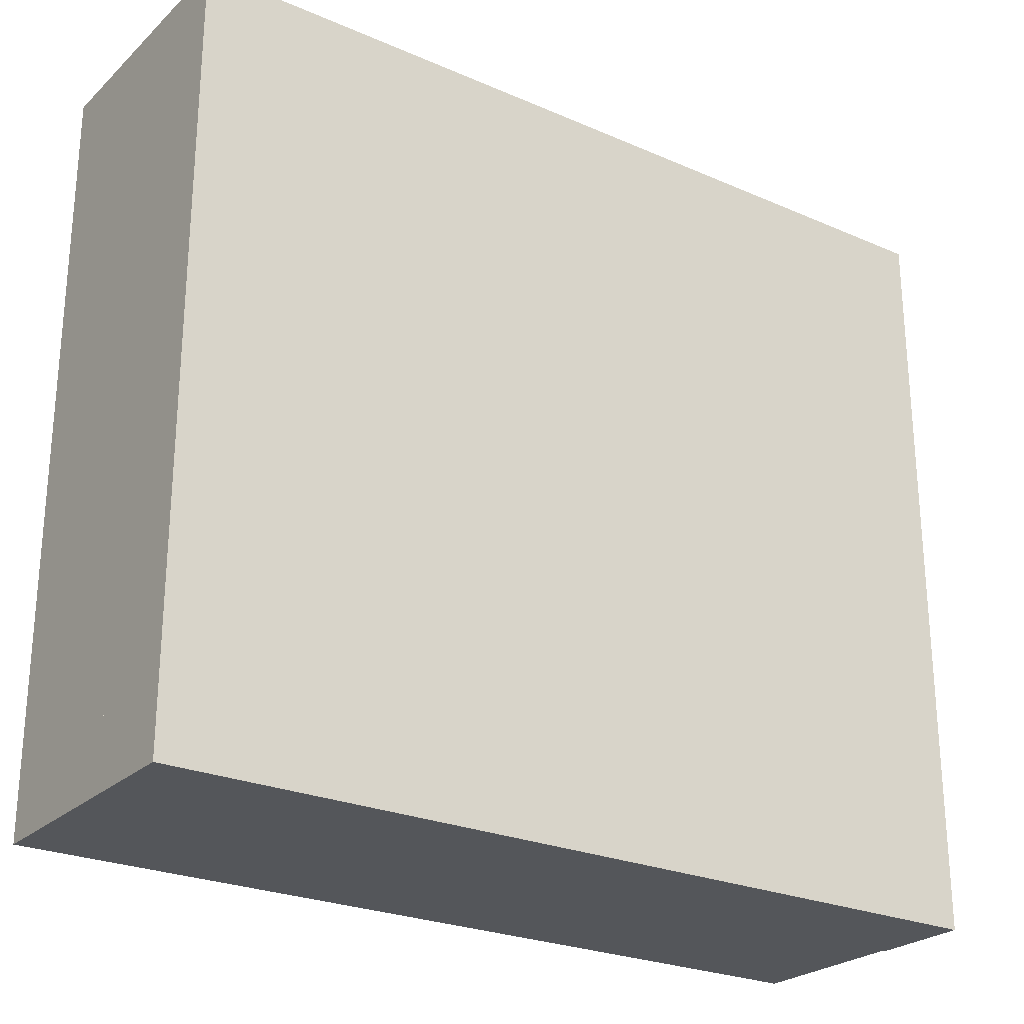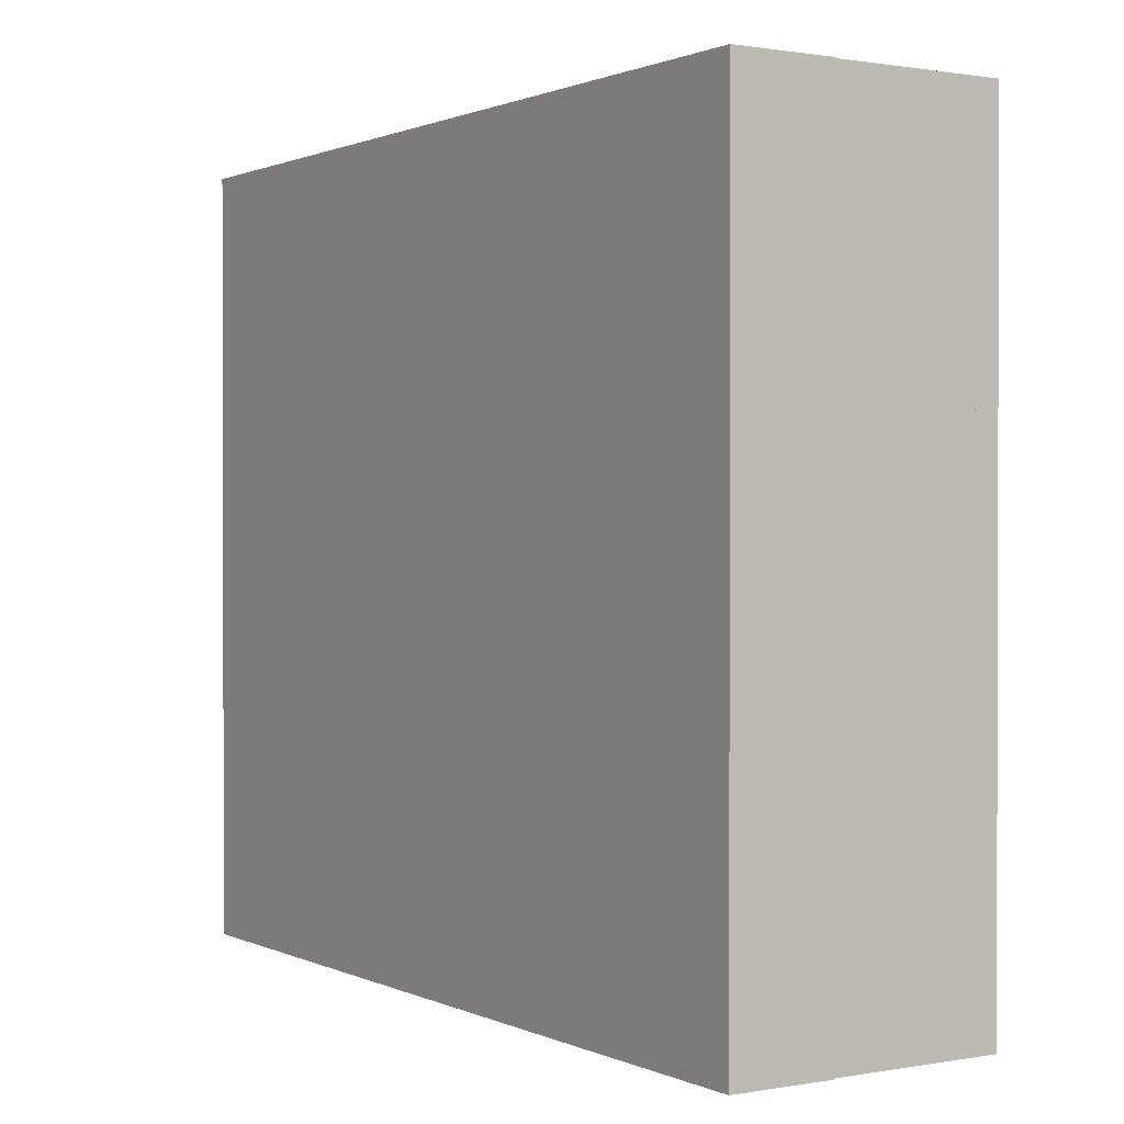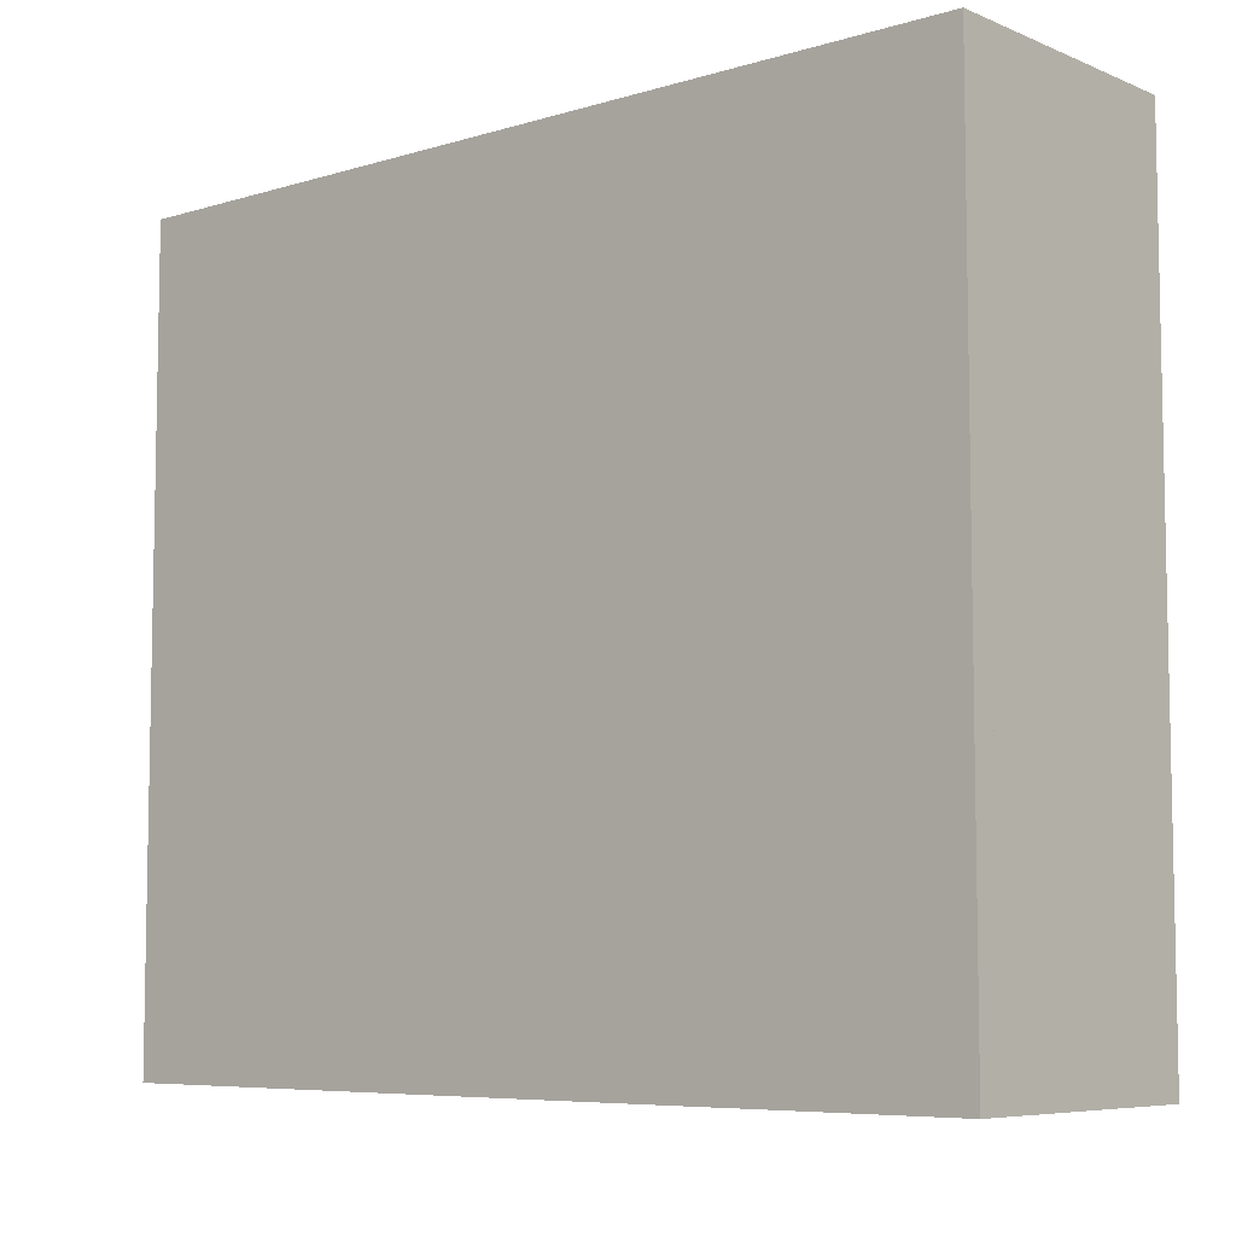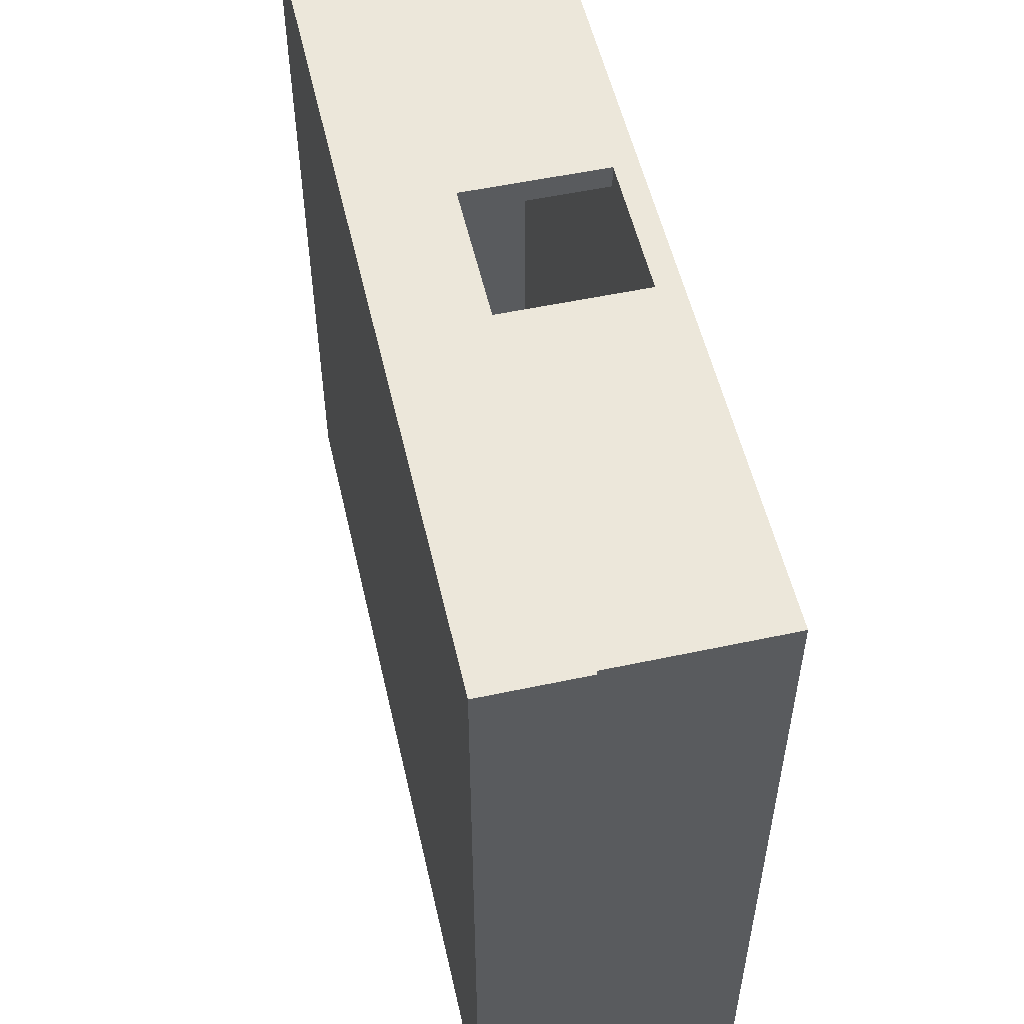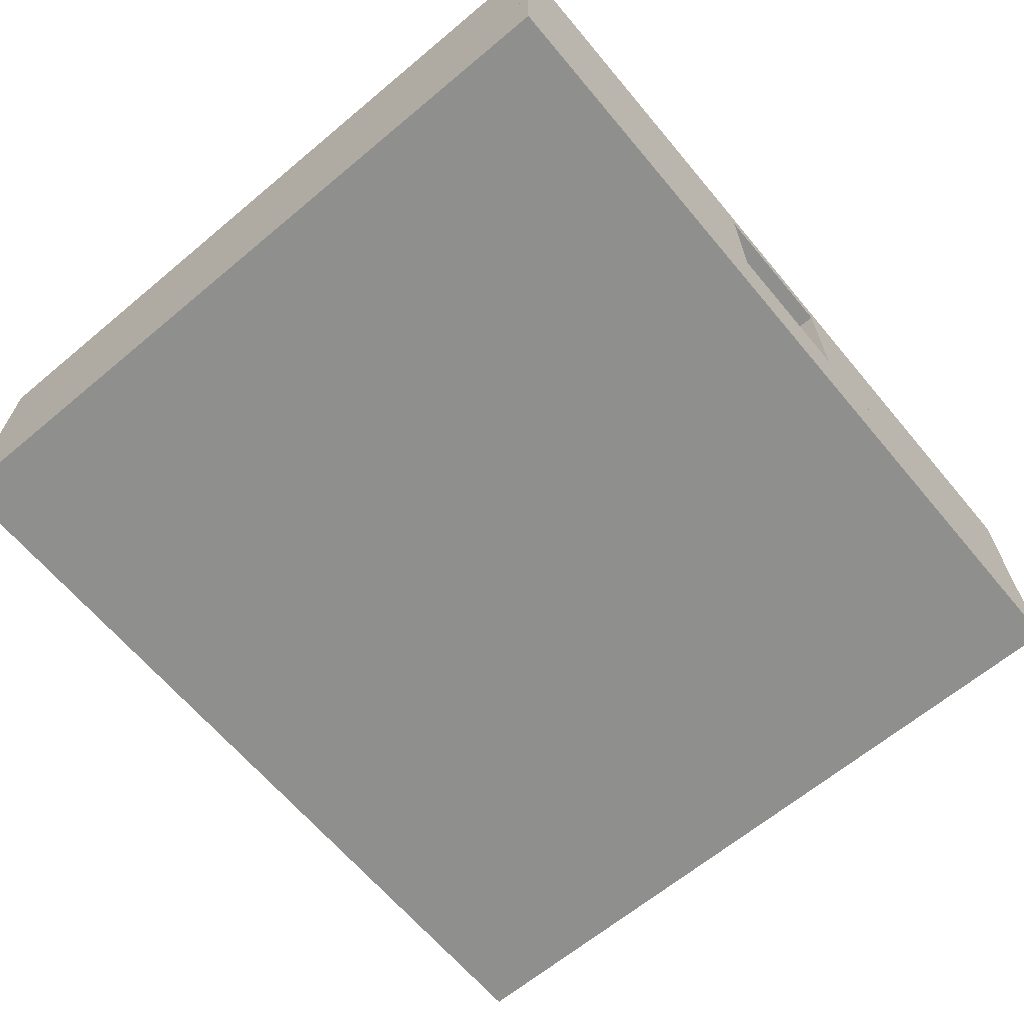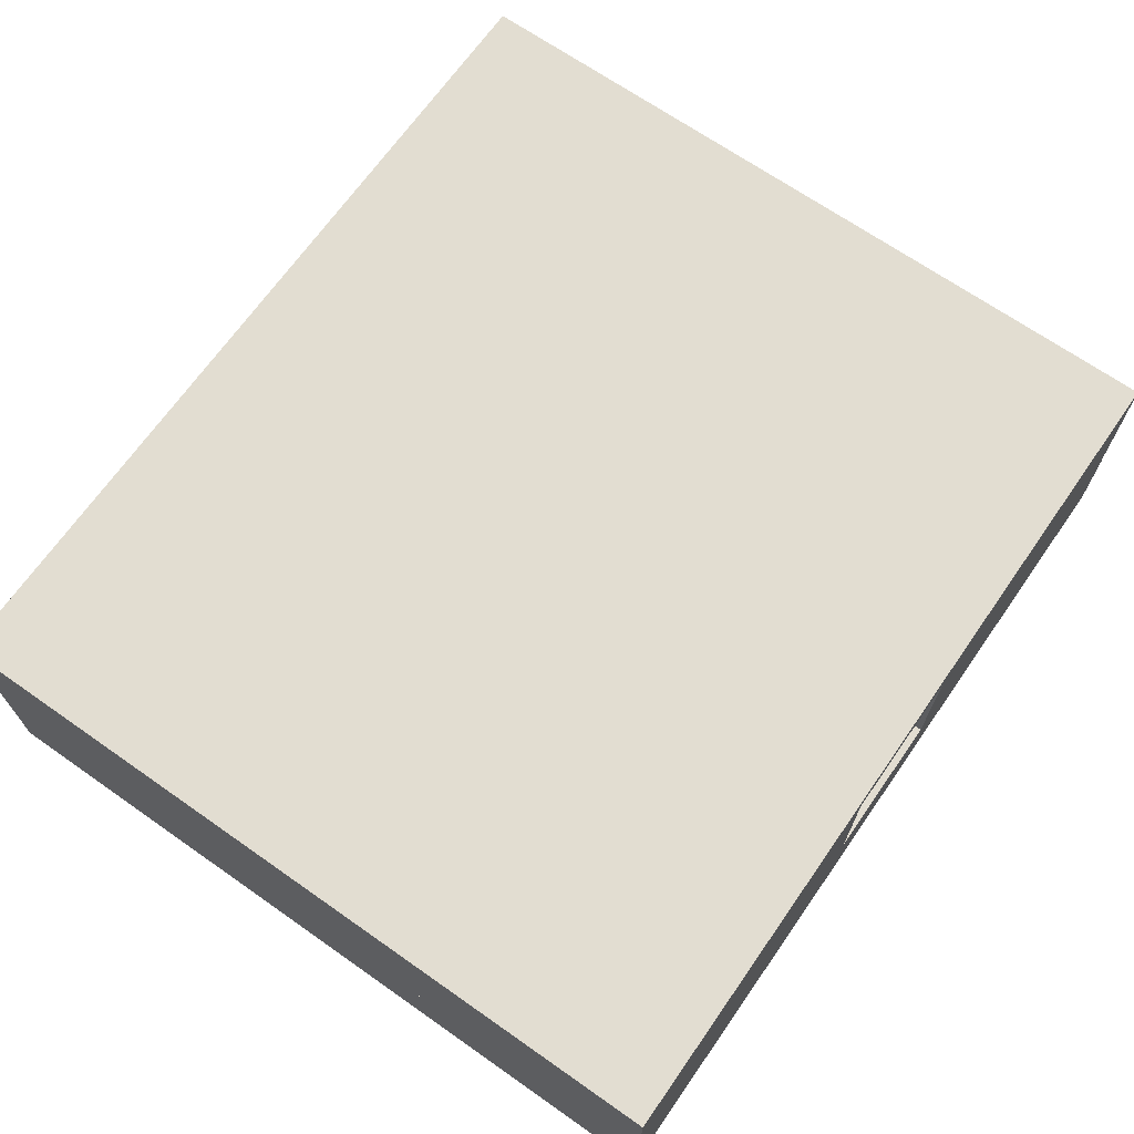
<metadata>
{"format":"obj","ext":"obj","renderer":"f3d","projection":"perspective","resolution":1024,"background":"white","views":[{"elev":-25.3,"azim":-34.9,"up":"+Z"},{"elev":0.9,"azim":57.4,"up":"+Z"},{"elev":-7.0,"azim":-139.2,"up":"+Z"},{"elev":53.9,"azim":77.2,"up":"+Z"},{"elev":-65.2,"azim":-50.0,"up":"+Y"},{"elev":68.5,"azim":-55.0,"up":"+Y"}]}
</metadata>
<code>
v 144 16 -128
v 144 16 120
v 144 64 120
v 144 64 -128
v 152 64 120
v 152 16 120
v 152 16 -128
v 152 64 -128
v -136 -16 -136
v -136 -16 120
v -136 17.03 120
v -136 17.03 -136
v 153 17.03 120
v 153 -16 120
v 153 -16 -136
v 153 17.03 -136
v -136 16 -136
v -136 16 -128
v -136 64 -128
v -136 64 -136
v 152 64 -128
v 152 16 -128
v 152 16 -136
v 152 64 -136
v -136 16 -128
v -136 16 120
v -136 64 120
v -136 64 -128
v -128 64 120
v -128 16 120
v -128 16 -128
v -128 64 -128
v -136 64 -136
v -136 64 120
v -136 72 120
v -136 72 -136
v 152 72 120
v 152 64 120
v 152 64 -136
v 152 72 -136
v 32 16 112
v 32 16 120
v 32 64 120
v 32 64 112
v 144 64 120
v 144 16 120
v 144 16 112
v 144 64 112
v -128 16 112
v -128 16 120
v -128 64 120
v -128 64 112
v -16 64 120
v -16 16 120
v -16 16 112
v -16 64 112
o entity1_brush0
f 1 2 3 4
f 5 3 2 6
f 6 2 1 7
f 8 4 3 5
f 7 1 4 8
f 8 5 6 7
o entity1_brush1
f 9 10 11 12
f 13 11 10 14
f 14 10 9 15
f 16 12 11 13
f 15 9 12 16
f 16 13 14 15
o entity1_brush2
f 17 18 19 20
f 21 19 18 22
f 22 18 17 23
f 24 20 19 21
f 23 17 20 24
f 24 21 22 23
o entity1_brush3
f 25 26 27 28
f 29 27 26 30
f 30 26 25 31
f 32 28 27 29
f 31 25 28 32
f 32 29 30 31
o entity1_brush4
f 33 34 35 36
f 37 35 34 38
f 38 34 33 39
f 40 36 35 37
f 39 33 36 40
f 40 37 38 39
o entity1_brush5
f 41 42 43 44
f 45 43 42 46
f 46 42 41 47
f 48 44 43 45
f 47 41 44 48
f 48 45 46 47
o entity1_brush6
f 49 50 51 52
f 53 51 50 54
f 54 50 49 55
f 56 52 51 53
f 55 49 52 56
f 56 53 54 55

</code>
